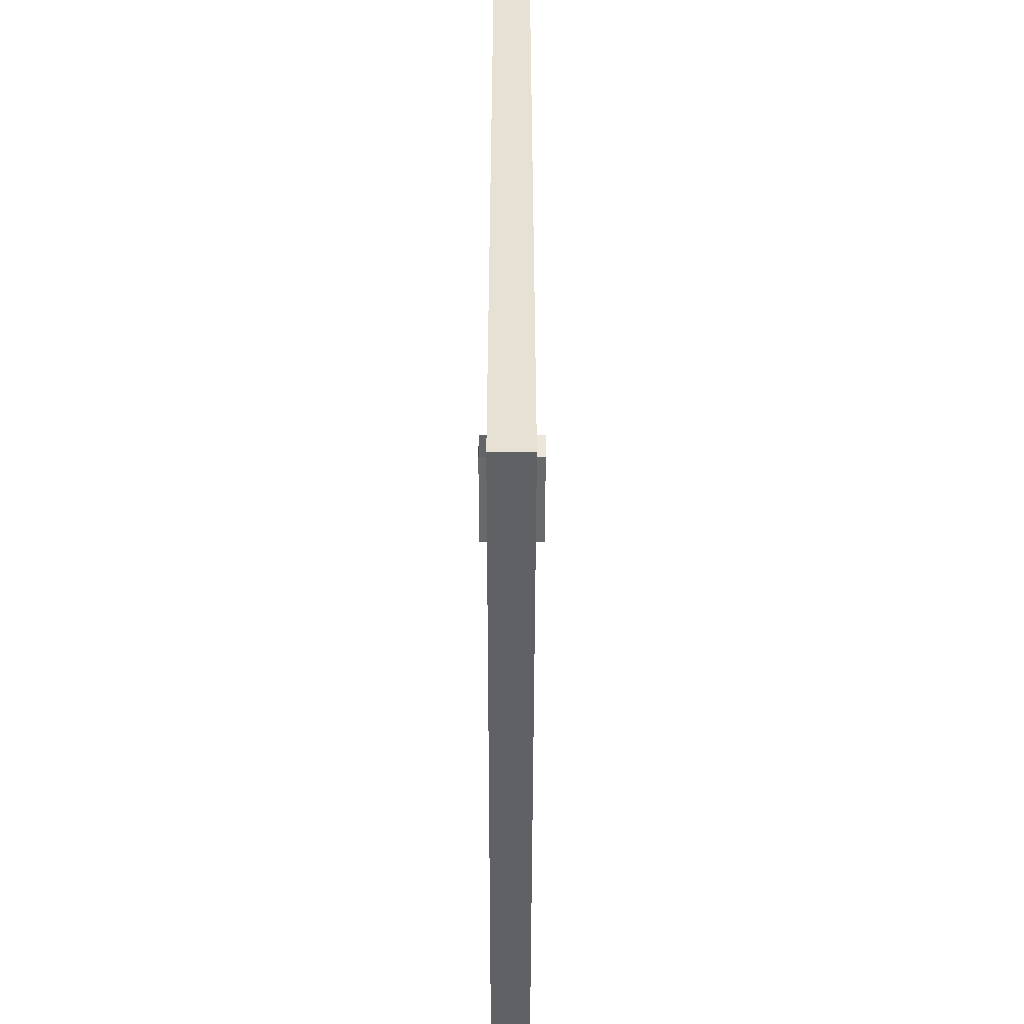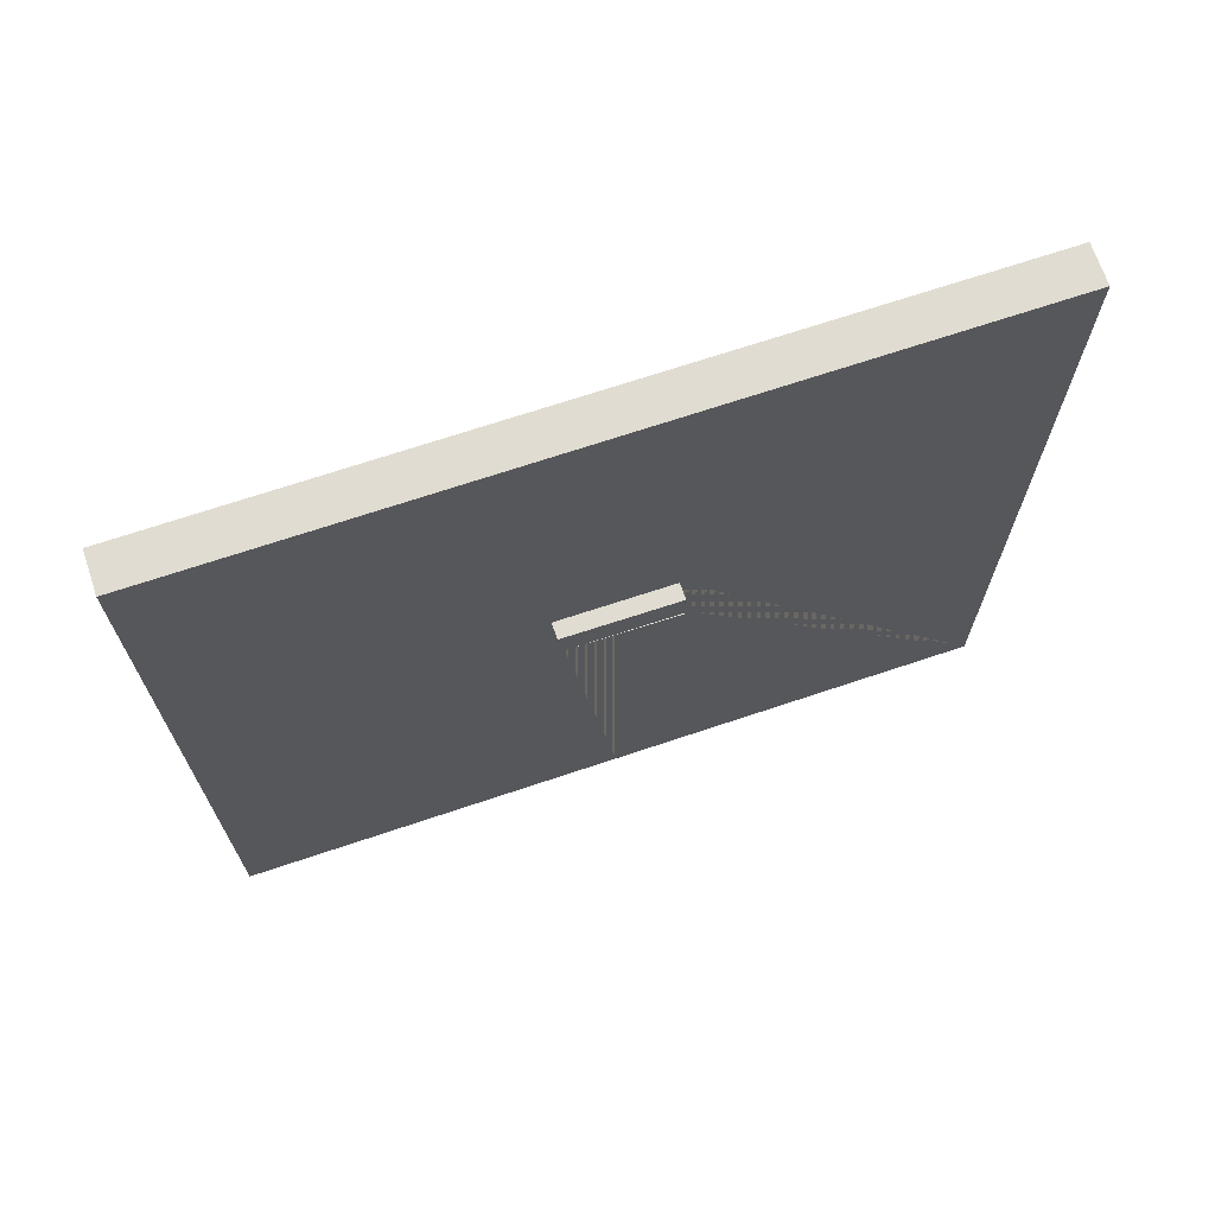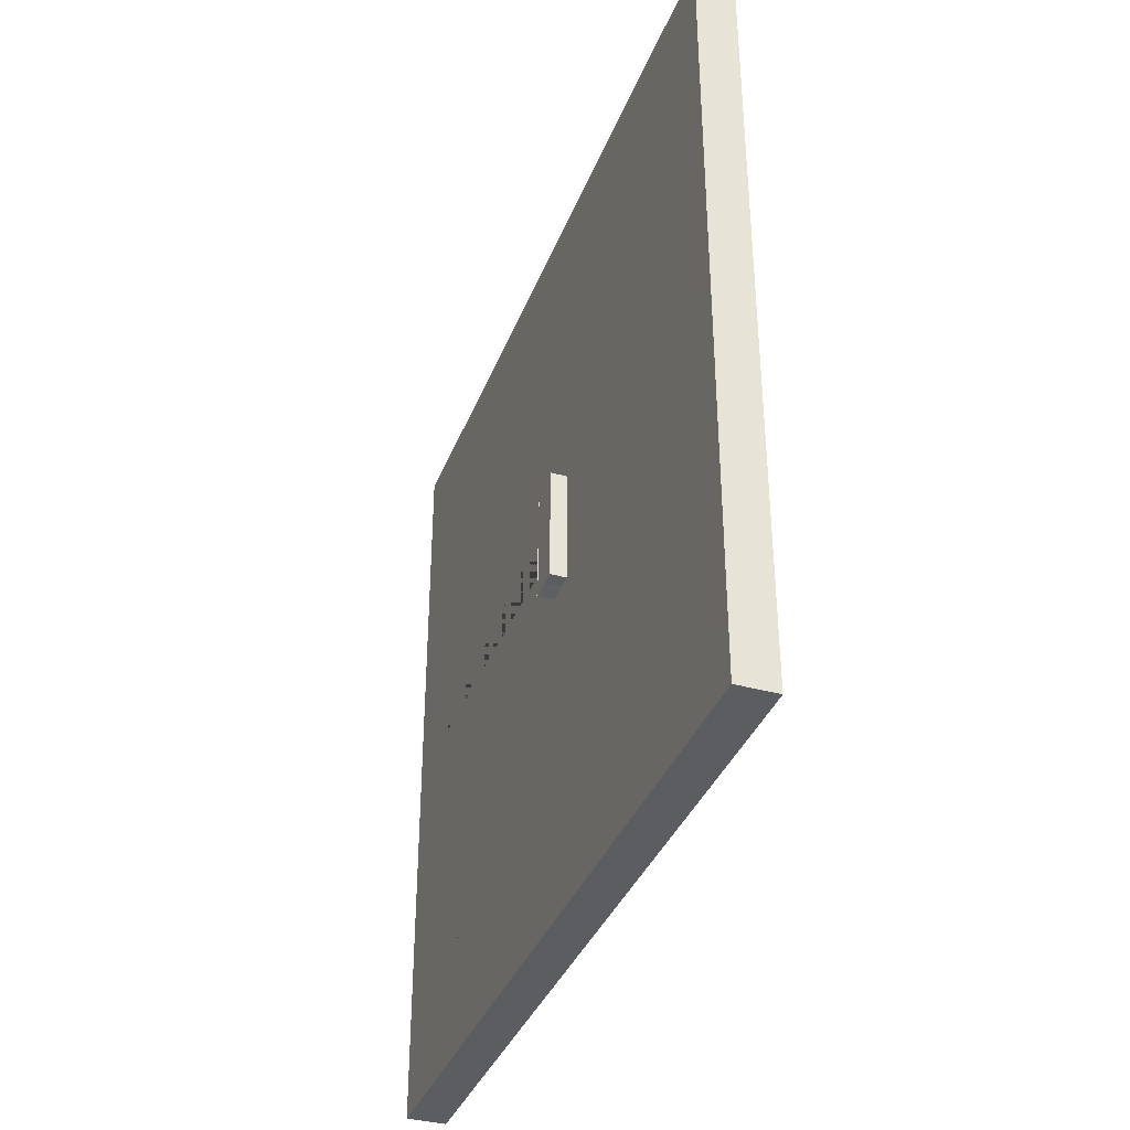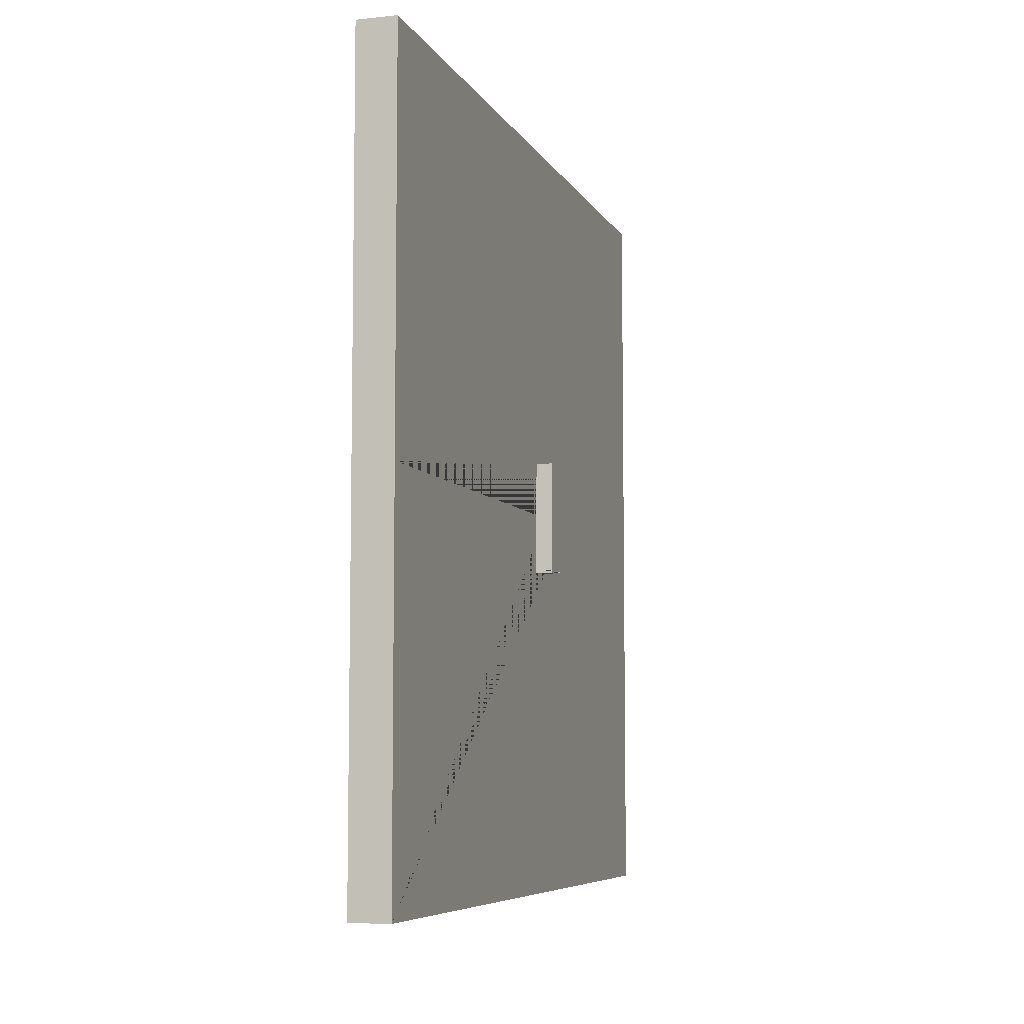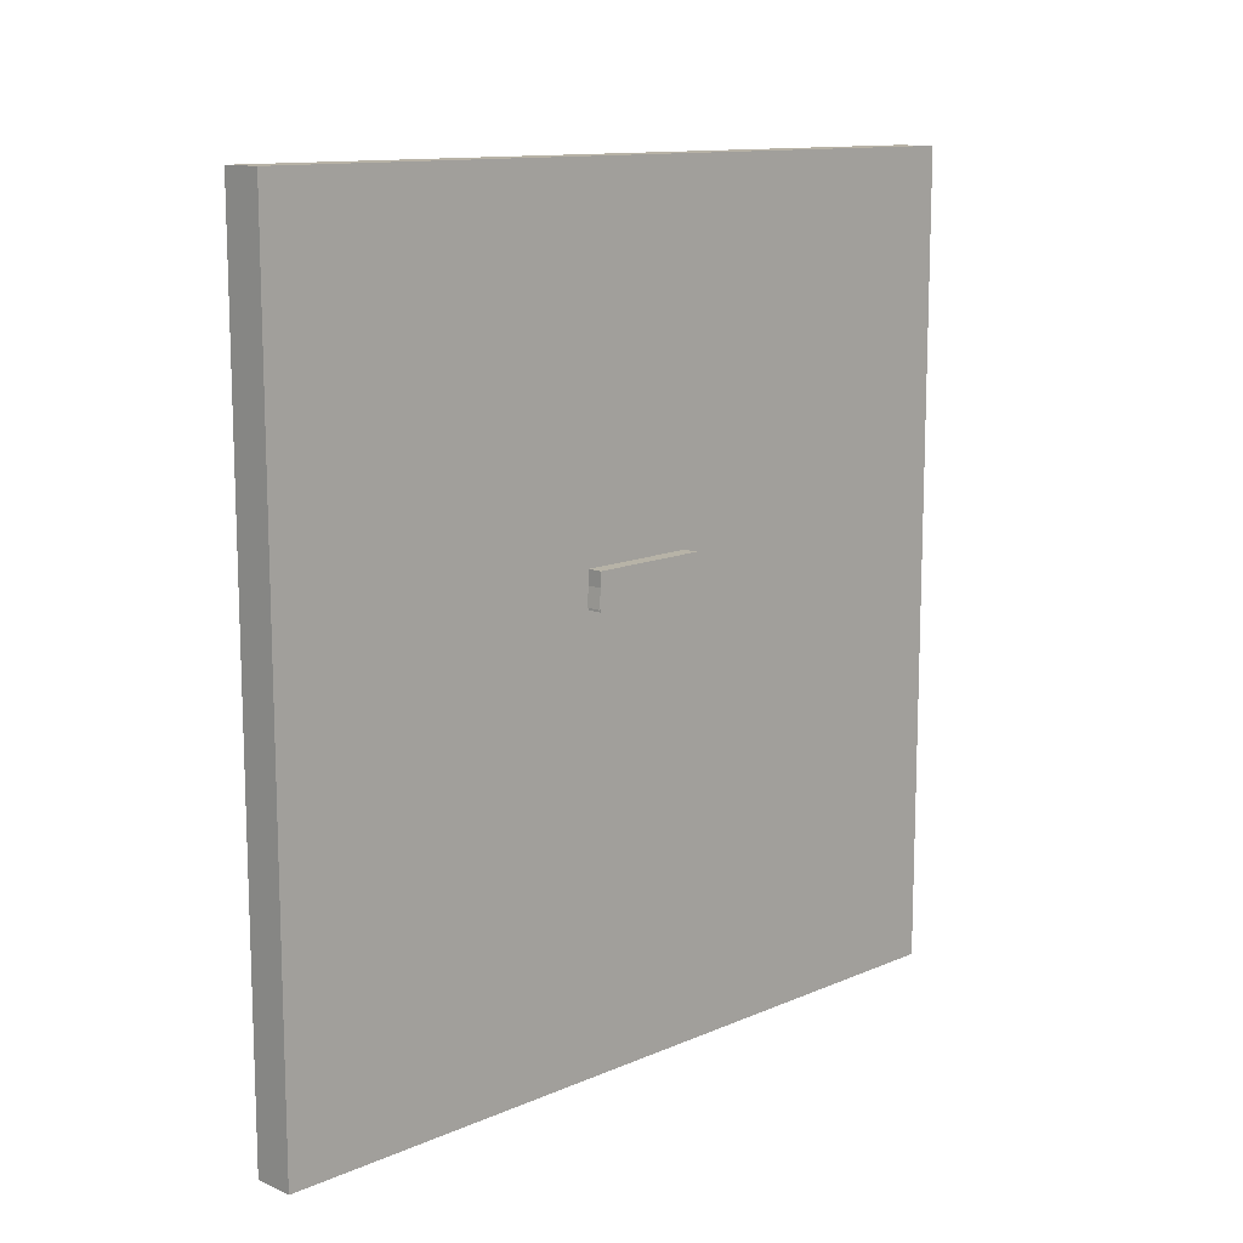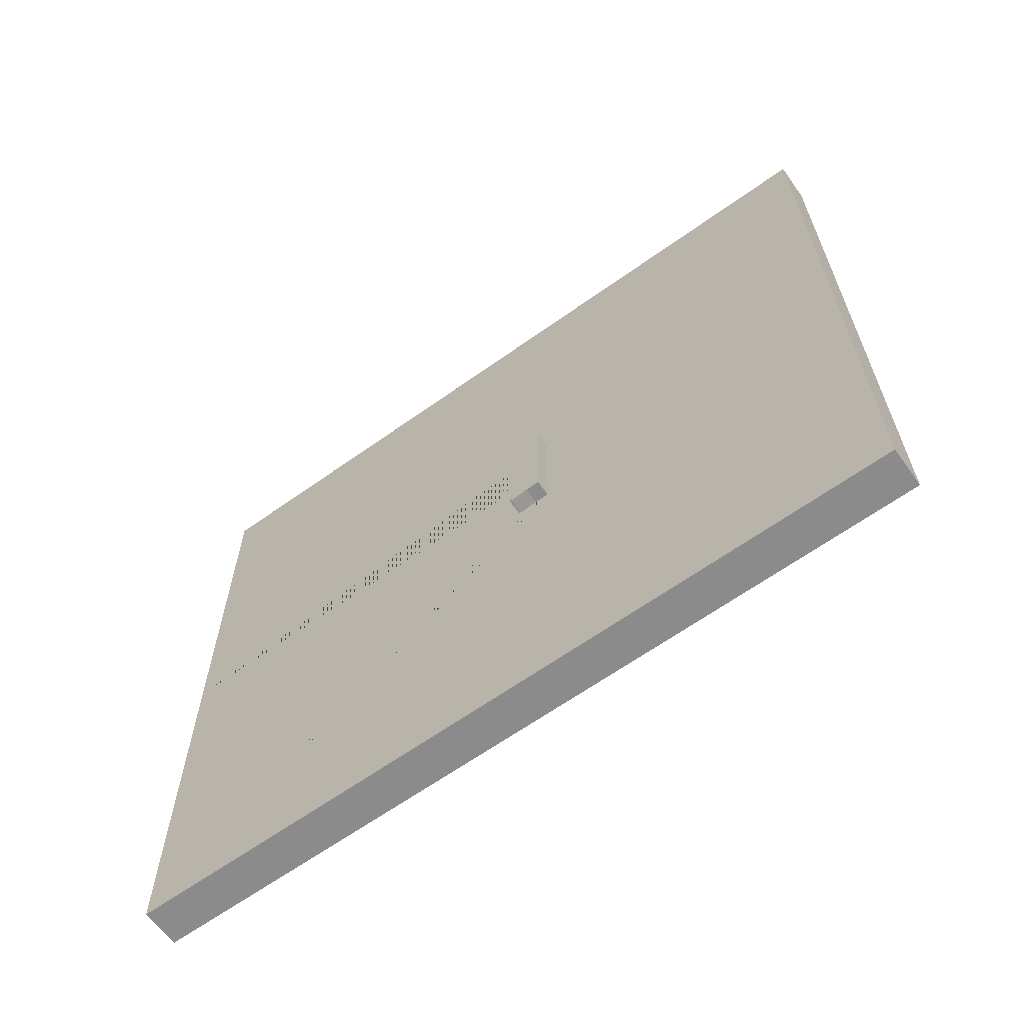
<metadata>
{"format":"obj","ext":"obj","renderer":"f3d","projection":"perspective","resolution":1024,"background":"white","views":[{"elev":-50.4,"azim":-0.1,"up":"+Y"},{"elev":69.3,"azim":71.4,"up":"+Y"},{"elev":-36.9,"azim":160.2,"up":"+Z"},{"elev":-6.9,"azim":17.2,"up":"+Z"},{"elev":12.3,"azim":-135.0,"up":"+Y"},{"elev":-63.9,"azim":125.8,"up":"+Z"}]}
</metadata>
<code>
o Cube
v 0.1823 -3.671 -3.602
v 0.1823 -3.671 3.602
v -0.1823 -3.671 3.602
v -0.1823 -3.671 -3.602
v 0.1823 3.671 -3.602
v 0.1823 3.671 3.602
v -0.1823 3.671 3.602
v -0.1823 3.671 -3.602
v 0.1823 -3.671 -0.02519
v 0.1823 3.671 0.006328
v 0.1823 0.535 -0.007136
v 0.1823 0.2257 -0.008465
v 0.1823 0.5399 0.5258
v 0.1823 0.2446 0.4885
v 0.1823 0.5301 -0.5495
v 0.1823 0.205 -0.5498
v 0.3344 0.535 -0.007136
v 0.3344 0.2257 -0.008465
v 0.3344 0.5399 0.5258
v 0.3344 0.2446 0.4885
v 0.3344 0.5301 -0.5495
v 0.3344 0.205 -0.5498
v -0.3161 0.535 -0.007136
v -0.3161 0.2257 -0.008465
v -0.3161 0.5399 0.5258
v -0.3161 0.2446 0.4885
v -0.3161 0.5301 -0.5495
v -0.3161 0.205 -0.5498
v 0.3344 0.2287 -0.5711
v 0.3344 0.524 -0.5338
v -0.3161 0.2287 -0.5711
v -0.3161 0.524 -0.5338
f 1 9 2 3 4
f 5 8 7 6 10
f 1 5 10 11 15 16 12 9
f 2 6 7 3
f 3 7 8 4
f 5 1 4 8
f 22 21 27 28
f 9 12 14 13 11 10 6 2
f 15 11 17 21
f 13 14 20 19
f 21 17 23 27
f 16 15 21 22
f 11 13 19 17
f 12 16 22 18
f 14 12 18 20
f 23 25 26 24
f 24 28 27 23
f 17 19 25 23
f 18 22 28 24
f 20 18 24 26
f 25 19 30 32
f 30 29 31 32
f 19 20 29 30
f 20 26 31 29
f 26 25 32 31

</code>
